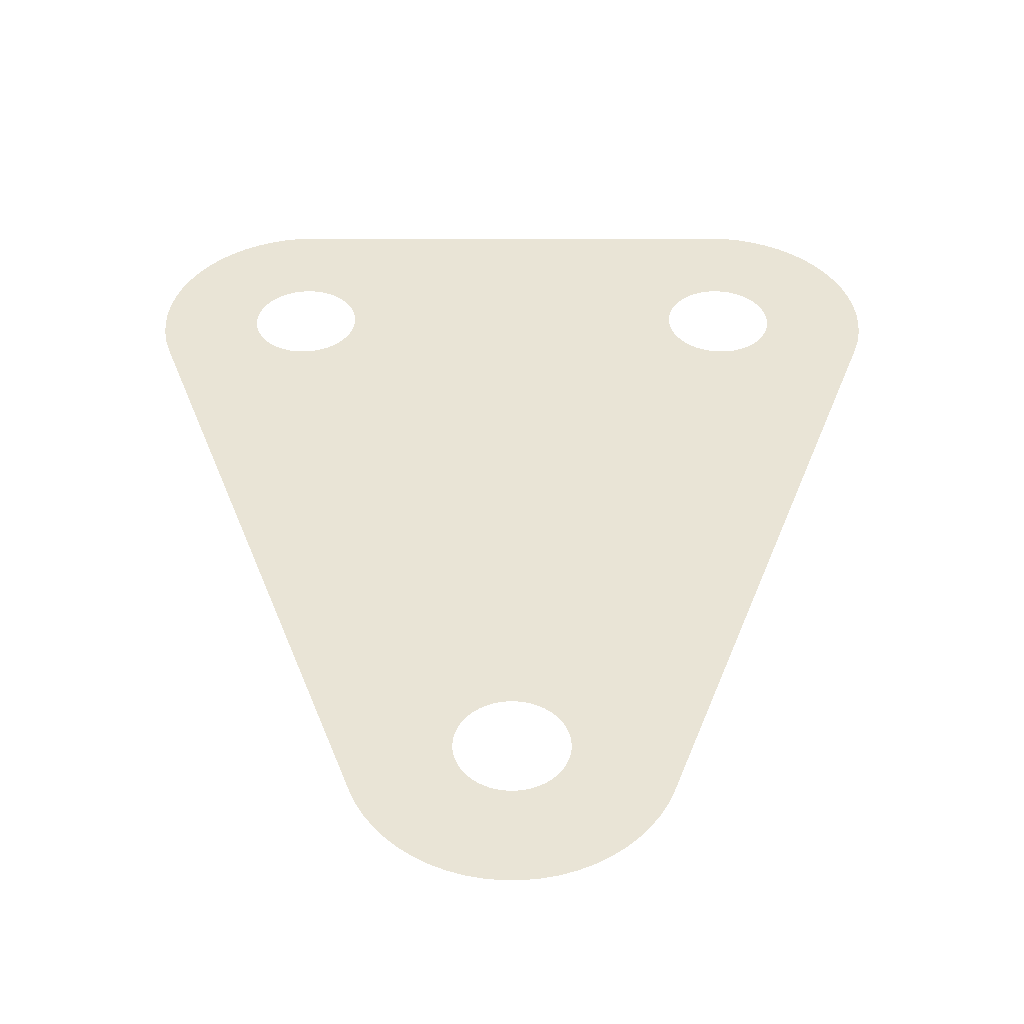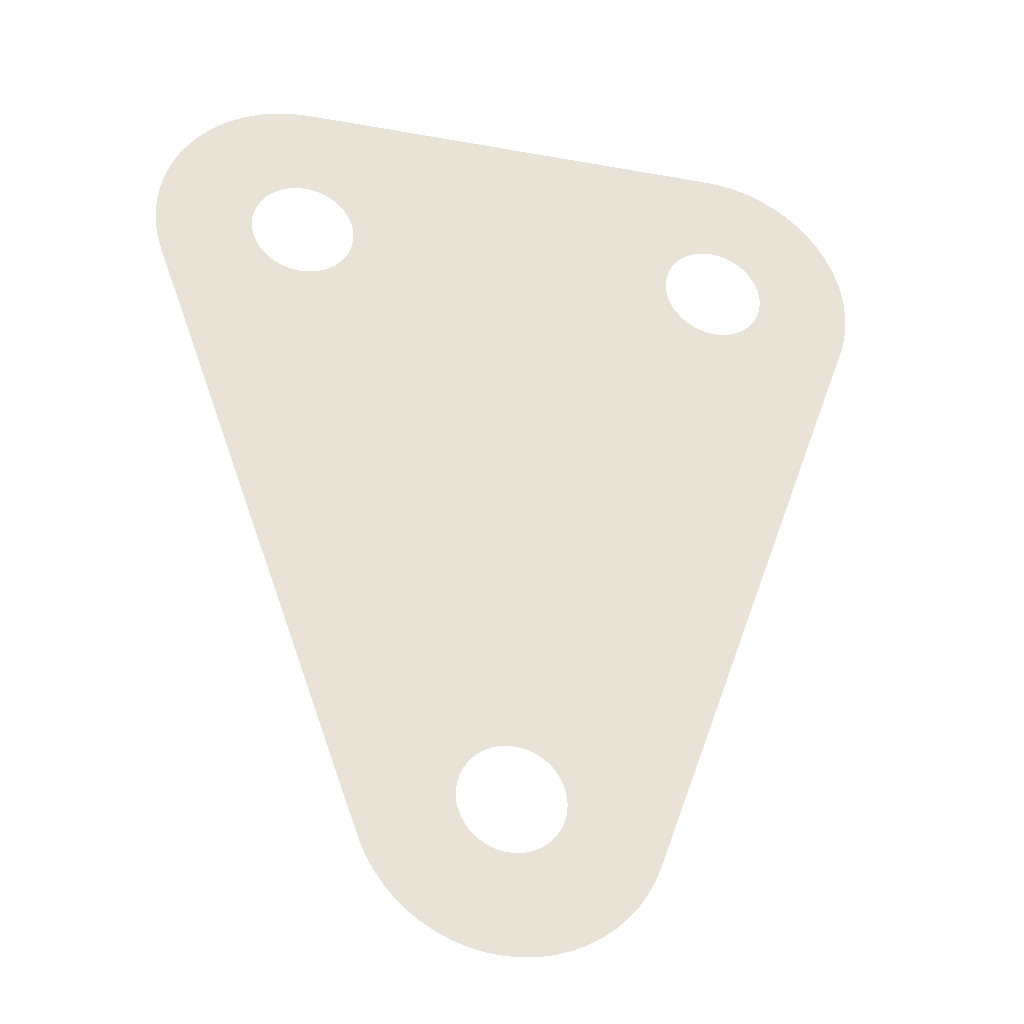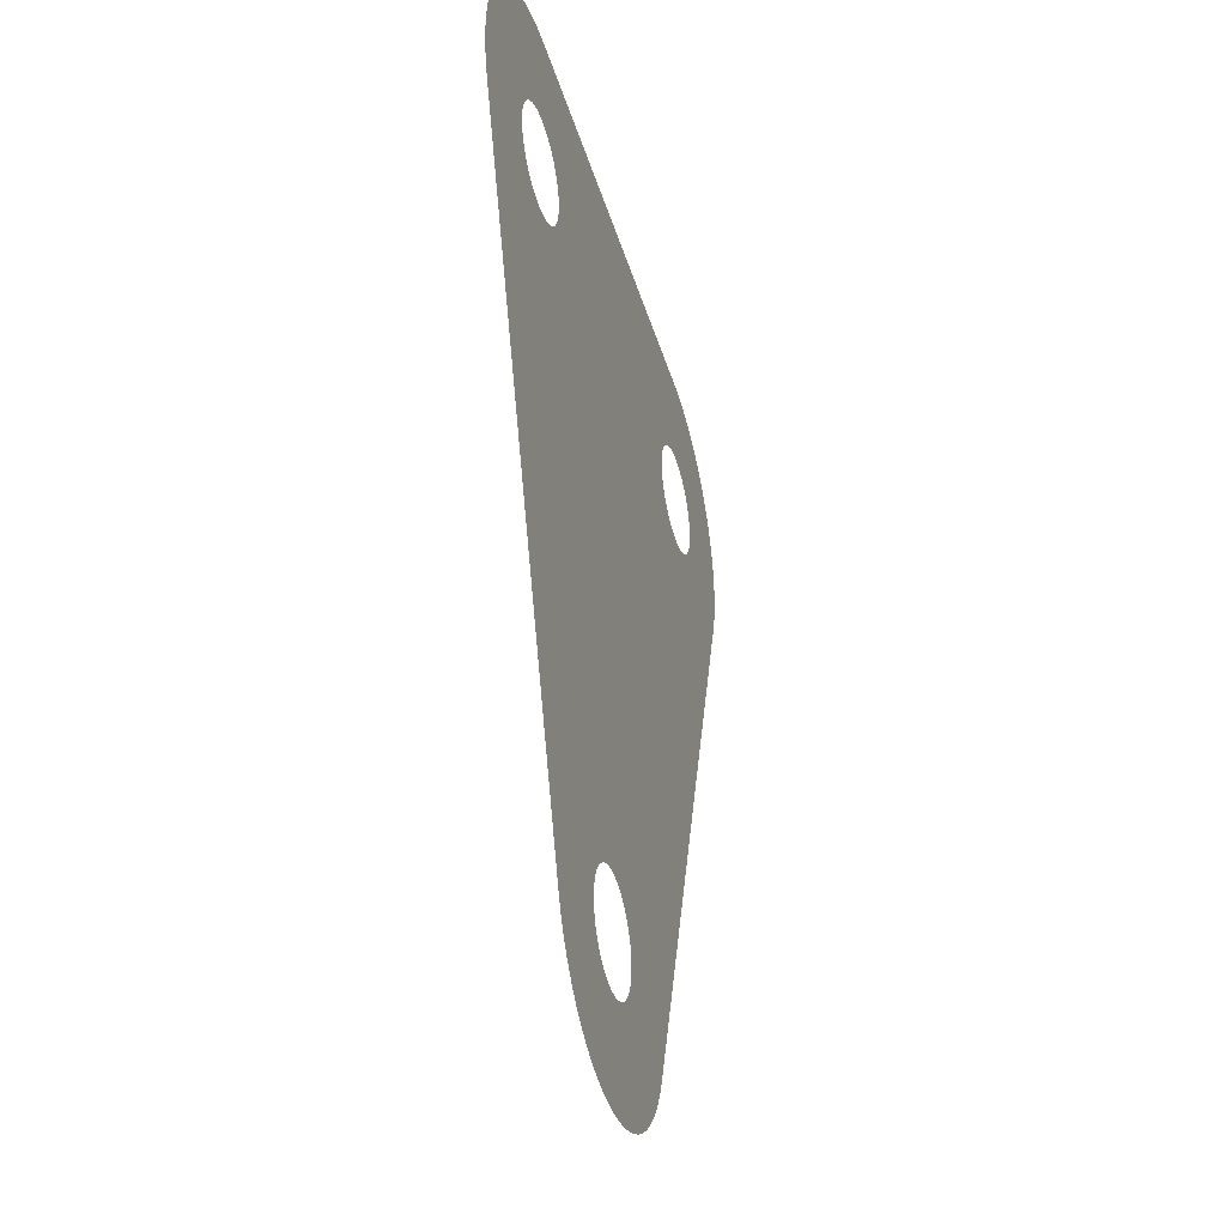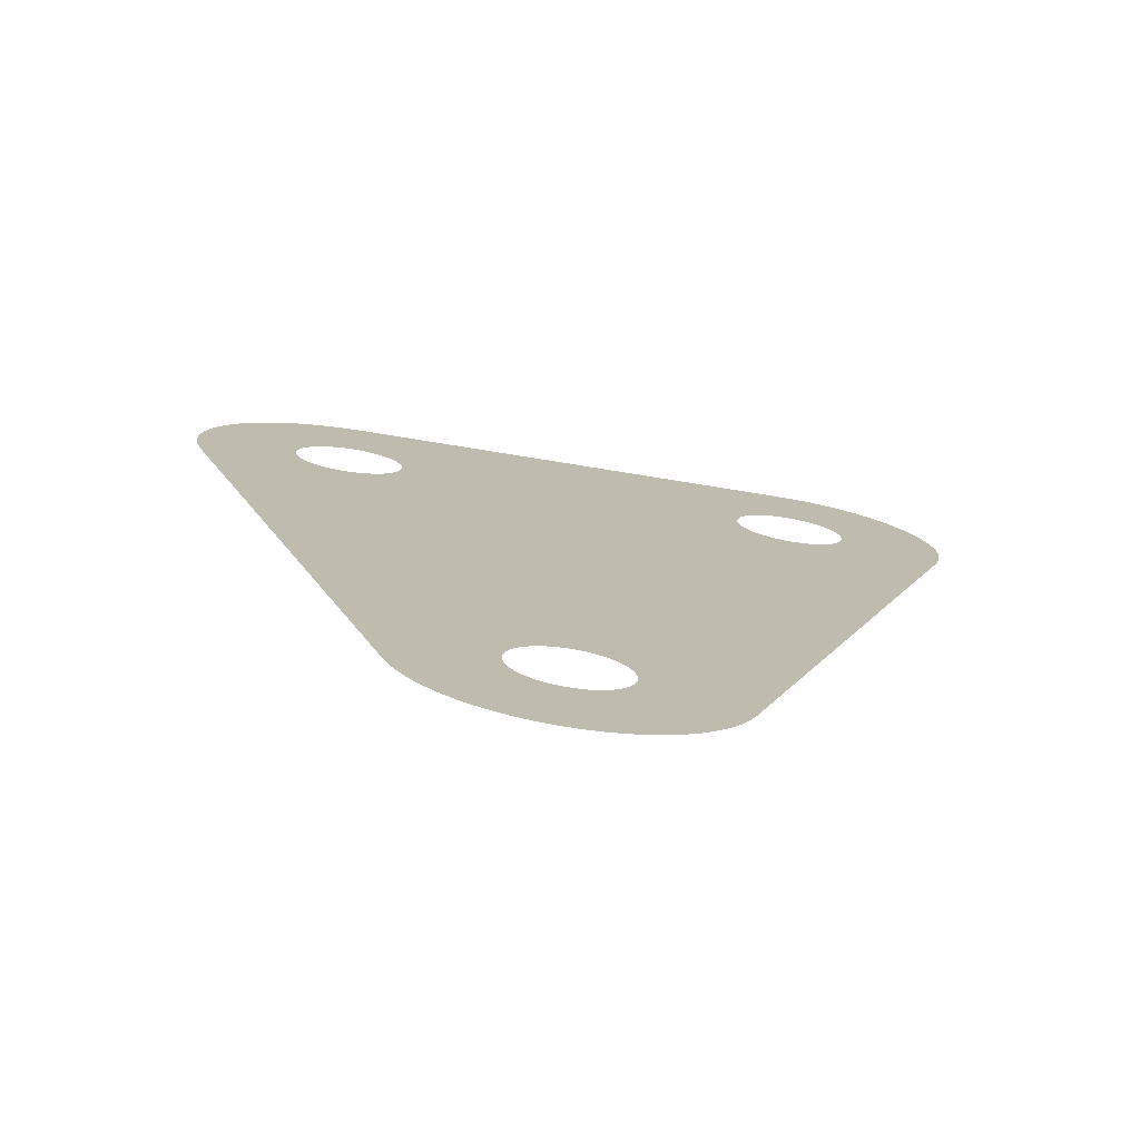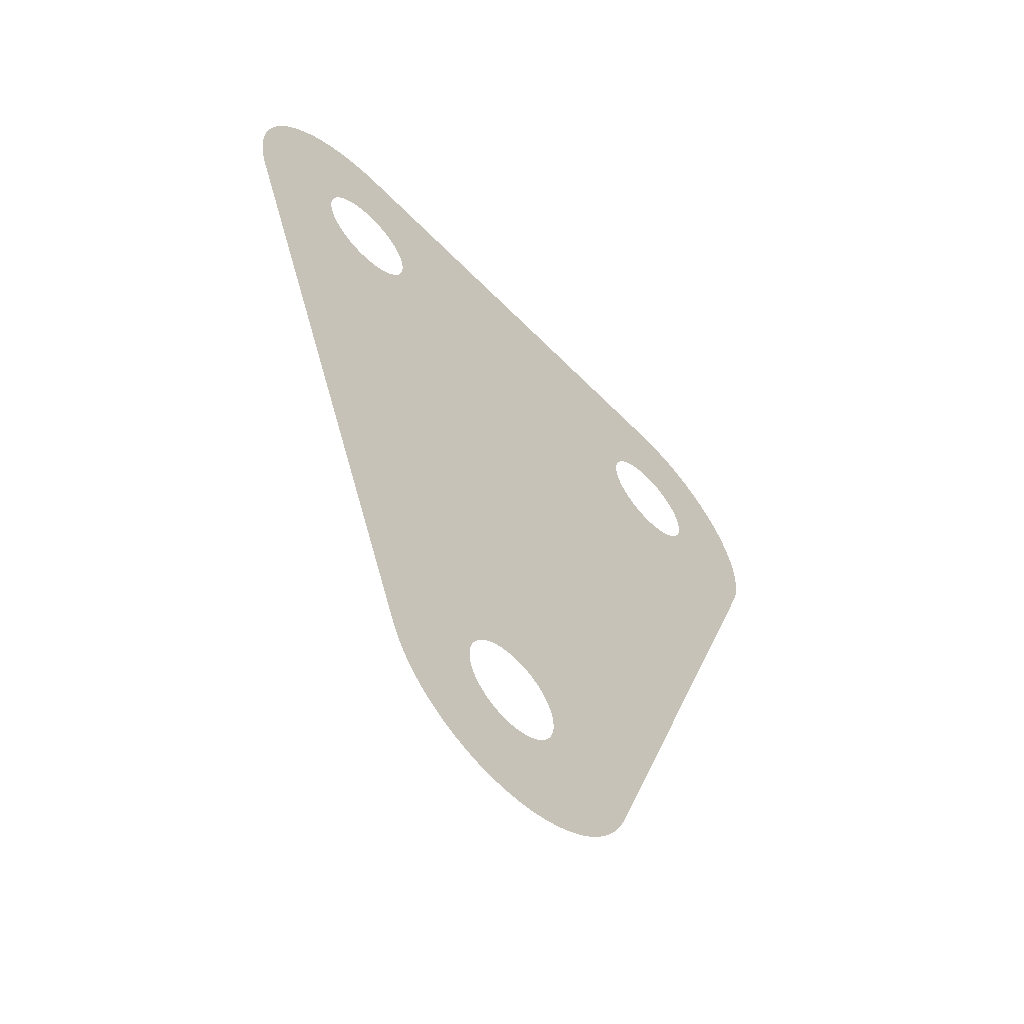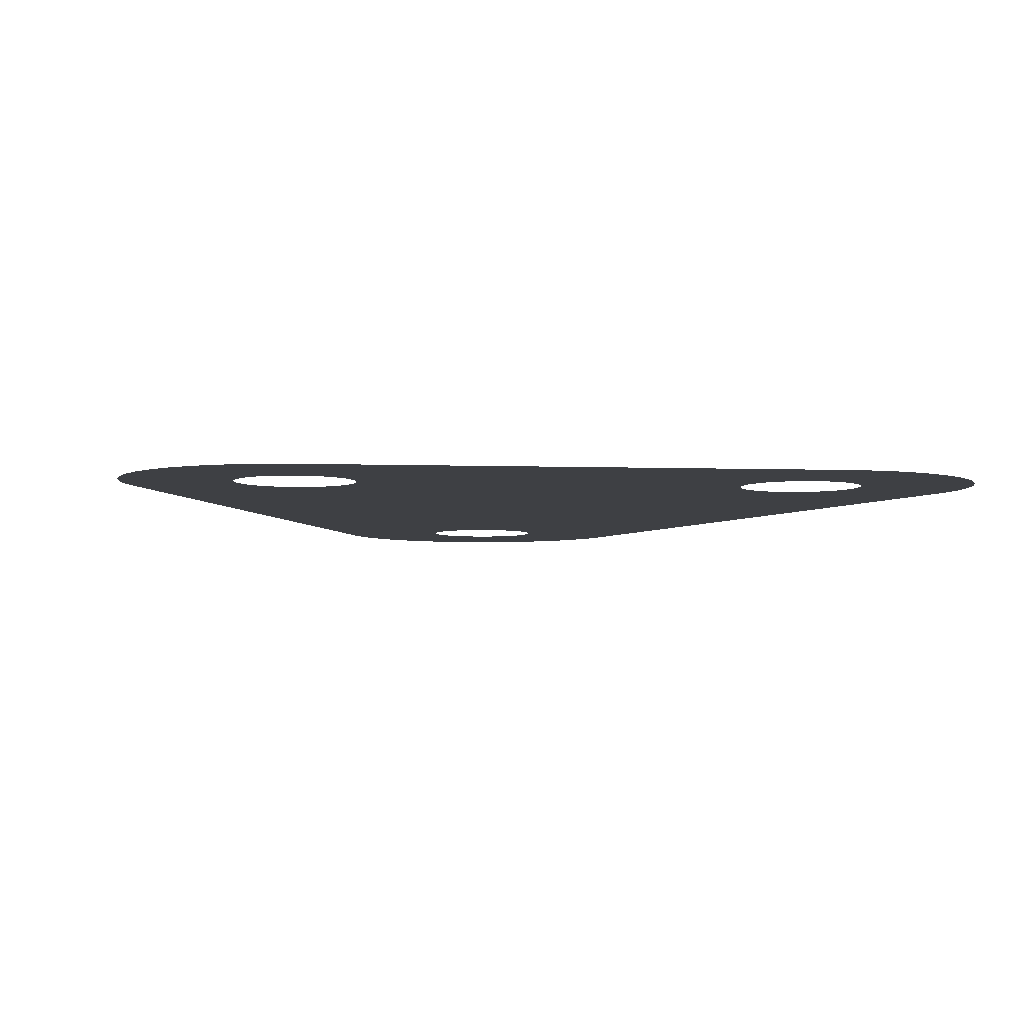
<metadata>
{"format":"obj","ext":"obj","renderer":"f3d","projection":"perspective","resolution":1024,"background":"white","views":[{"elev":-47.5,"azim":-180.0,"up":"+Y"},{"elev":-30.8,"azim":165.4,"up":"+Y"},{"elev":-38.2,"azim":105.6,"up":"+Y"},{"elev":-75.8,"azim":-9.2,"up":"+Y"},{"elev":-59.7,"azim":133.7,"up":"+Y"},{"elev":-4.6,"azim":173.6,"up":"+Z"}]}
</metadata>
<code>
v -54.85 -12.68 4.177
v -55.47 -11.82 4.177
v -55.98 -10.89 4.177
v -56.4 -9.913 4.177
v -71.12 30.53 4.177
v -71.43 31.55 4.177
v -71.63 32.59 4.177
v -71.72 33.66 4.177
v -71.69 34.72 4.177
v -71.55 35.78 4.177
v -71.3 36.81 4.177
v -70.94 37.82 4.177
v -70.48 38.78 4.177
v -69.91 39.68 4.177
v -69.26 40.52 4.177
v -68.51 41.29 4.177
v -67.69 41.97 4.177
v -66.81 42.56 4.177
v -65.86 43.05 4.177
v -64.87 43.44 4.177
v -63.84 43.72 4.177
v -62.79 43.89 4.177
v -61.72 43.95 4.177
v -32.28 43.95 4.177
v -31.22 43.89 4.177
v -30.17 43.72 4.177
v -29.14 43.44 4.177
v -28.15 43.05 4.177
v -27.2 42.56 4.177
v -26.31 41.97 4.177
v -25.49 41.29 4.177
v -24.75 40.52 4.177
v -24.09 39.68 4.177
v -23.53 38.78 4.177
v -23.06 37.82 4.177
v -22.7 36.81 4.177
v -22.45 35.78 4.177
v -22.31 34.72 4.177
v -22.29 33.66 4.177
v -22.38 32.59 4.177
v -22.58 31.55 4.177
v -22.89 30.53 4.177
v -37.61 -9.913 4.177
v -38.02 -10.89 4.177
v -38.54 -11.82 4.177
v -39.15 -12.68 4.177
v -39.85 -13.48 4.177
v -40.63 -14.2 4.177
v -41.49 -14.83 4.177
v -42.4 -15.37 4.177
v -43.37 -15.81 4.177
v -44.38 -16.14 4.177
v -45.42 -16.37 4.177
v -46.47 -16.48 4.177
v -47.53 -16.48 4.177
v -48.59 -16.37 4.177
v -49.63 -16.14 4.177
v -50.64 -15.81 4.177
v -51.6 -15.37 4.177
v -52.52 -14.83 4.177
v -53.37 -14.2 4.177
v -54.15 -13.48 4.177
v -47.57 -9.946 4.177
v -47.19 -9.987 4.177
v -46.81 -9.987 4.177
v -46.44 -9.946 4.177
v -46.07 -9.865 4.177
v -45.71 -9.744 4.177
v -45.36 -9.585 4.177
v -45.04 -9.389 4.177
v -44.74 -9.16 4.177
v -44.46 -8.899 4.177
v -44.22 -8.611 4.177
v -44 -8.297 4.177
v -43.83 -7.962 4.177
v -43.69 -7.61 4.177
v -43.58 -7.245 4.177
v -43.52 -6.871 4.177
v -43.5 -6.492 4.177
v -43.52 -6.114 4.177
v -43.58 -5.74 4.177
v -43.69 -5.375 4.177
v -43.83 -5.023 4.177
v -44 -4.688 4.177
v -44.22 -4.374 4.177
v -44.46 -4.086 4.177
v -44.74 -3.825 4.177
v -45.04 -3.596 4.177
v -45.36 -3.4 4.177
v -45.71 -3.241 4.177
v -46.07 -3.12 4.177
v -46.44 -3.039 4.177
v -46.81 -2.998 4.177
v -47.19 -2.998 4.177
v -47.57 -3.039 4.177
v -47.94 -3.12 4.177
v -48.3 -3.241 4.177
v -48.64 -3.4 4.177
v -48.97 -3.596 4.177
v -49.27 -3.825 4.177
v -49.54 -4.086 4.177
v -49.79 -4.374 4.177
v -50 -4.688 4.177
v -50.18 -5.023 4.177
v -50.32 -5.375 4.177
v -50.42 -5.74 4.177
v -50.48 -6.114 4.177
v -50.5 -6.492 4.177
v -50.48 -6.871 4.177
v -50.42 -7.245 4.177
v -50.32 -7.61 4.177
v -50.18 -7.962 4.177
v -50 -8.297 4.177
v -49.79 -8.611 4.177
v -49.54 -8.899 4.177
v -49.27 -9.16 4.177
v -48.97 -9.389 4.177
v -48.64 -9.585 4.177
v -48.3 -9.744 4.177
v -47.94 -9.865 4.177
v -61.53 30.45 4.177
v -61.16 30.49 4.177
v -60.79 30.57 4.177
v -60.43 30.69 4.177
v -60.08 30.85 4.177
v -59.76 31.05 4.177
v -59.46 31.28 4.177
v -59.18 31.54 4.177
v -58.94 31.83 4.177
v -58.72 32.14 4.177
v -58.55 32.48 4.177
v -58.4 32.83 4.177
v -58.3 33.19 4.177
v -58.24 33.57 4.177
v -58.22 33.95 4.177
v -58.24 34.32 4.177
v -58.3 34.7 4.177
v -58.4 35.06 4.177
v -58.55 35.42 4.177
v -58.72 35.75 4.177
v -58.94 36.06 4.177
v -59.18 36.35 4.177
v -59.46 36.61 4.177
v -59.76 36.84 4.177
v -60.08 37.04 4.177
v -60.43 37.2 4.177
v -60.79 37.32 4.177
v -61.16 37.4 4.177
v -61.53 37.44 4.177
v -61.91 37.44 4.177
v -62.29 37.4 4.177
v -62.66 37.32 4.177
v -63.02 37.2 4.177
v -63.36 37.04 4.177
v -63.69 36.84 4.177
v -63.99 36.61 4.177
v -64.26 36.35 4.177
v -64.51 36.06 4.177
v -64.72 35.75 4.177
v -64.9 35.42 4.177
v -65.04 35.06 4.177
v -65.14 34.7 4.177
v -65.2 34.32 4.177
v -65.22 33.95 4.177
v -65.2 33.57 4.177
v -65.14 33.19 4.177
v -65.04 32.83 4.177
v -64.9 32.48 4.177
v -64.72 32.14 4.177
v -64.51 31.83 4.177
v -64.26 31.54 4.177
v -63.99 31.28 4.177
v -63.69 31.05 4.177
v -63.36 30.85 4.177
v -63.02 30.69 4.177
v -62.66 30.57 4.177
v -62.29 30.49 4.177
v -61.91 30.45 4.177
v -31.72 30.49 4.177
v -31.35 30.57 4.177
v -30.99 30.69 4.177
v -30.65 30.85 4.177
v -30.32 31.05 4.177
v -30.02 31.28 4.177
v -29.74 31.54 4.177
v -29.5 31.83 4.177
v -29.29 32.14 4.177
v -29.11 32.48 4.177
v -28.97 32.83 4.177
v -28.87 33.19 4.177
v -28.8 33.57 4.177
v -28.78 33.95 4.177
v -28.8 34.32 4.177
v -28.87 34.7 4.177
v -28.97 35.06 4.177
v -29.11 35.42 4.177
v -29.29 35.75 4.177
v -29.5 36.06 4.177
v -29.74 36.35 4.177
v -30.02 36.61 4.177
v -30.32 36.84 4.177
v -30.65 37.04 4.177
v -30.99 37.2 4.177
v -31.35 37.32 4.177
v -31.72 37.4 4.177
v -32.09 37.44 4.177
v -32.47 37.44 4.177
v -32.85 37.4 4.177
v -33.22 37.32 4.177
v -33.58 37.2 4.177
v -33.92 37.04 4.177
v -34.25 36.84 4.177
v -34.55 36.61 4.177
v -34.83 36.35 4.177
v -35.07 36.06 4.177
v -35.28 35.75 4.177
v -35.46 35.42 4.177
v -35.6 35.06 4.177
v -35.7 34.7 4.177
v -35.76 34.32 4.177
v -35.78 33.95 4.177
v -35.76 33.57 4.177
v -35.7 33.19 4.177
v -35.6 32.83 4.177
v -35.46 32.48 4.177
v -35.28 32.14 4.177
v -35.07 31.83 4.177
v -34.83 31.54 4.177
v -34.55 31.28 4.177
v -34.25 31.05 4.177
v -33.92 30.85 4.177
v -33.58 30.69 4.177
v -33.22 30.57 4.177
v -32.85 30.49 4.177
v -32.47 30.45 4.177
v -32.09 30.45 4.177
f 107 4 108
f 104 4 105
f 159 13 160
f 160 13 12
f 157 15 158
f 143 142 23
f 158 14 159
f 192 39 38
f 199 31 200
f 194 37 36
f 189 42 41
f 184 42 185
f 186 42 187
f 42 181 180
f 85 42 179
f 24 208 207
f 43 75 44
f 70 49 48
f 115 62 116
f 54 53 65
f 67 66 52
f 51 67 52
f 68 67 51
f 53 66 65
f 53 52 66
f 64 63 56
f 64 56 55
f 54 64 55
f 65 64 54
f 117 61 60
f 59 119 118
f 120 57 63
f 120 58 57
f 56 63 57
f 4 111 110
f 112 3 113
f 1 114 2
f 43 76 75
f 50 68 51
f 50 49 69
f 50 69 68
f 69 49 70
f 70 48 71
f 71 48 47
f 72 71 47
f 46 72 47
f 46 73 72
f 46 45 73
f 73 45 74
f 74 45 44
f 75 74 44
f 43 77 76
f 43 78 77
f 43 79 78
f 43 80 79
f 43 81 80
f 43 82 81
f 43 83 82
f 43 84 83
f 43 85 84
f 43 42 85
f 179 236 86
f 86 236 87
f 87 235 88
f 234 233 89
f 232 91 90
f 230 92 231
f 130 129 226
f 124 97 96
f 95 125 96
f 97 123 98
f 98 123 122
f 99 98 122
f 121 99 122
f 121 100 99
f 121 178 100
f 177 5 102
f 100 178 101
f 176 5 177
f 102 5 4
f 103 102 4
f 104 103 4
f 105 4 106
f 106 4 107
f 4 109 108
f 4 110 109
f 112 111 4
f 3 112 4
f 2 113 3
f 2 114 113
f 1 115 114
f 1 62 115
f 62 61 116
f 116 61 117
f 117 60 118
f 118 60 59
f 120 119 58
f 119 59 58
f 124 123 97
f 162 161 11
f 125 124 96
f 161 12 11
f 125 95 126
f 126 95 94
f 127 126 94
f 226 131 130
f 93 127 94
f 224 132 131
f 228 227 129
f 229 127 93
f 221 135 222
f 137 136 220
f 138 219 218
f 140 139 216
f 141 215 24
f 24 215 214
f 213 24 214
f 24 211 210
f 209 208 24
f 212 24 213
f 209 24 210
f 141 23 142
f 24 23 141
f 144 143 23
f 146 145 23
f 145 144 23
f 147 23 148
f 146 23 147
f 23 150 149
f 23 149 148
f 22 151 150
f 22 150 23
f 21 152 151
f 21 151 22
f 20 153 152
f 20 152 21
f 19 154 153
f 19 153 20
f 18 155 154
f 18 154 19
f 17 156 155
f 17 155 18
f 16 157 156
f 16 156 17
f 16 15 157
f 15 14 158
f 14 13 159
f 161 160 12
f 162 11 10
f 163 162 10
f 9 163 10
f 9 164 163
f 9 8 164
f 164 8 165
f 165 8 7
f 166 165 7
f 6 166 7
f 6 167 166
f 6 5 167
f 167 5 168
f 168 5 169
f 169 5 170
f 170 5 171
f 171 5 172
f 172 5 173
f 173 5 174
f 174 5 175
f 175 5 176
f 102 101 177
f 177 101 178
f 223 134 133
f 86 85 179
f 179 42 180
f 42 182 181
f 42 184 183
f 42 183 182
f 185 42 186
f 42 189 188
f 42 188 187
f 190 189 41
f 40 191 190
f 40 190 41
f 39 192 191
f 39 191 40
f 193 192 38
f 37 194 193
f 37 193 38
f 195 194 36
f 35 196 195
f 35 195 36
f 34 197 196
f 34 196 35
f 33 198 197
f 33 197 34
f 32 199 198
f 32 198 33
f 32 31 199
f 30 201 200
f 30 200 31
f 29 201 30
f 29 202 201
f 29 28 202
f 202 28 203
f 203 28 27
f 204 203 27
f 26 204 27
f 204 26 205
f 205 26 25
f 206 205 25
f 24 206 25
f 24 207 206
f 212 211 24
f 215 141 216
f 216 141 140
f 217 216 139
f 218 217 139
f 138 218 139
f 137 219 138
f 137 220 219
f 136 221 220
f 136 135 221
f 135 134 222
f 222 134 223
f 223 133 224
f 224 133 132
f 225 224 131
f 226 225 131
f 227 226 129
f 228 129 128
f 229 228 128
f 127 229 128
f 93 230 229
f 93 92 230
f 92 91 231
f 231 91 232
f 232 90 233
f 233 90 89
f 234 89 88
f 236 235 87
f 235 234 88

</code>
